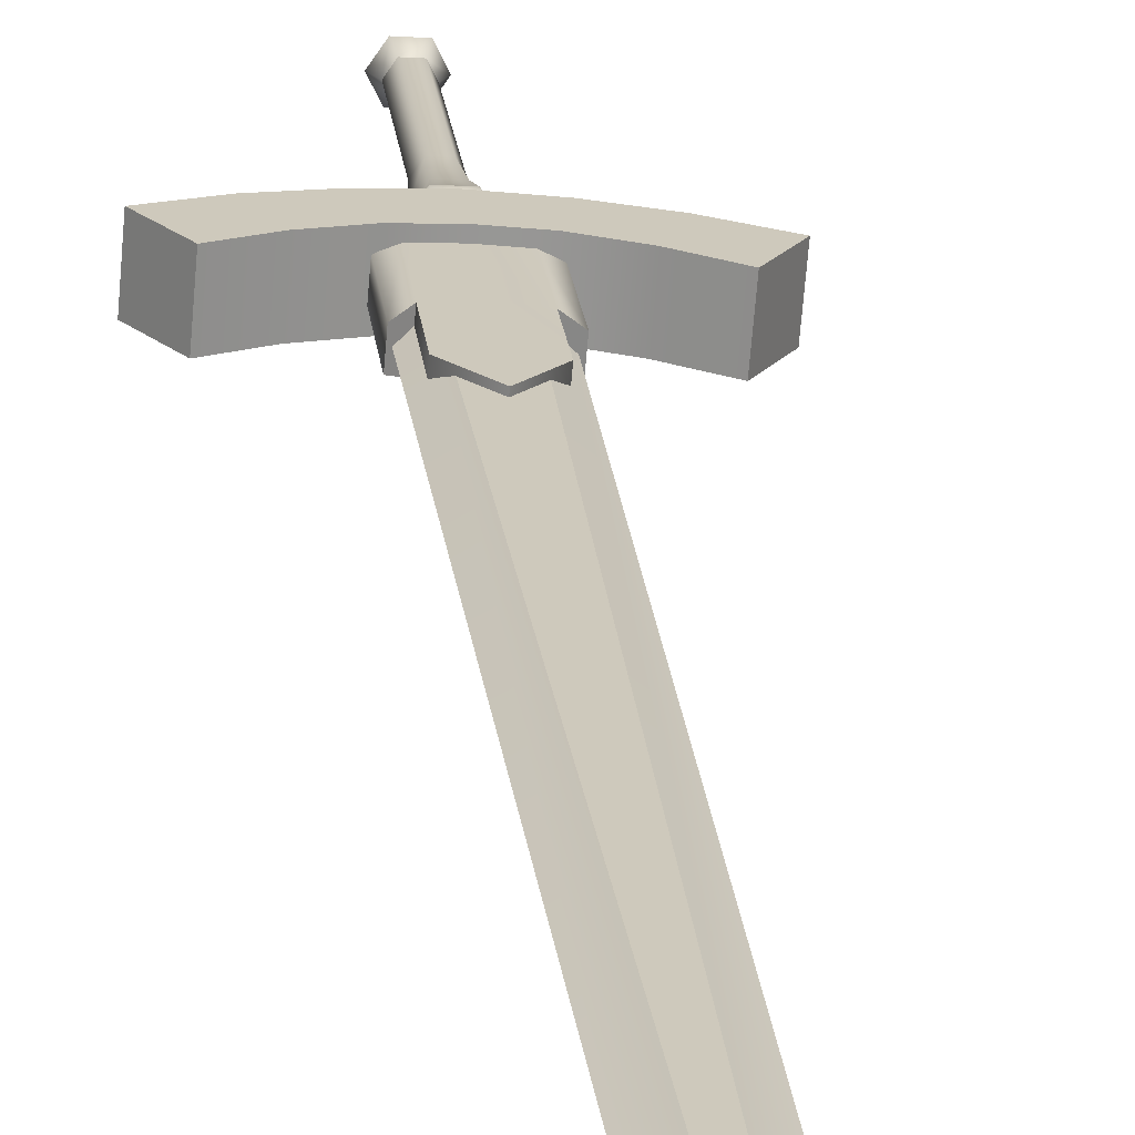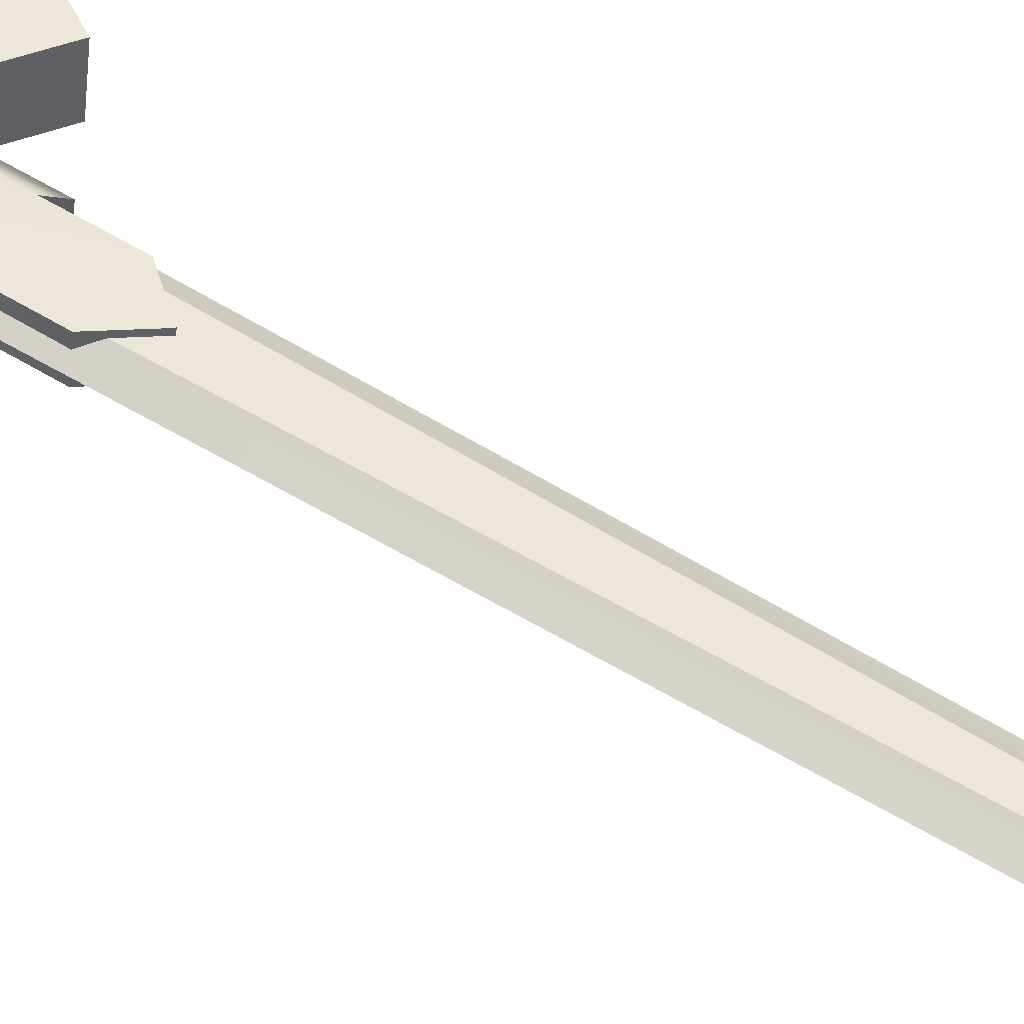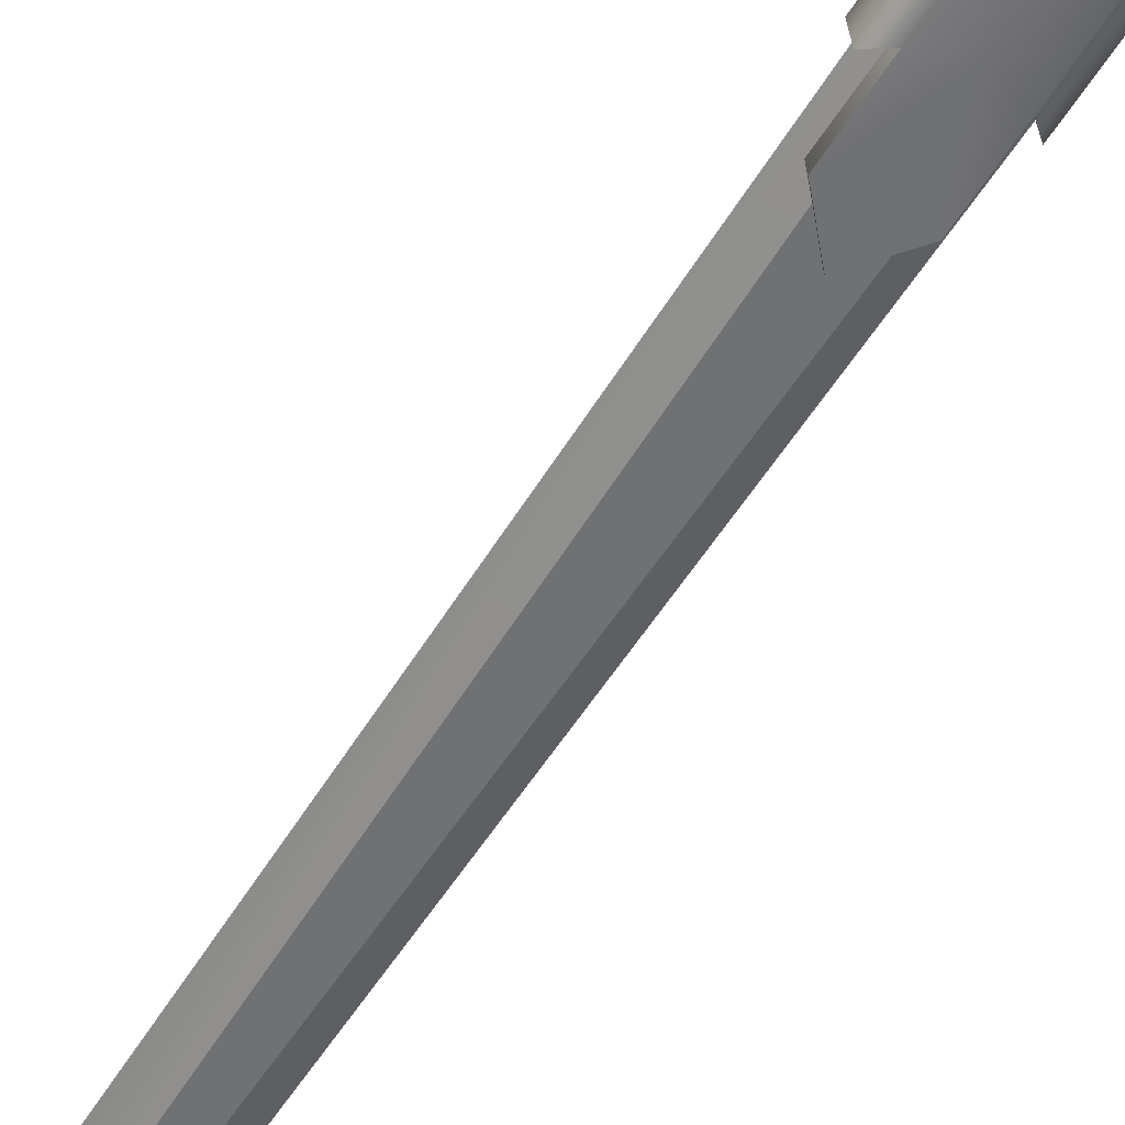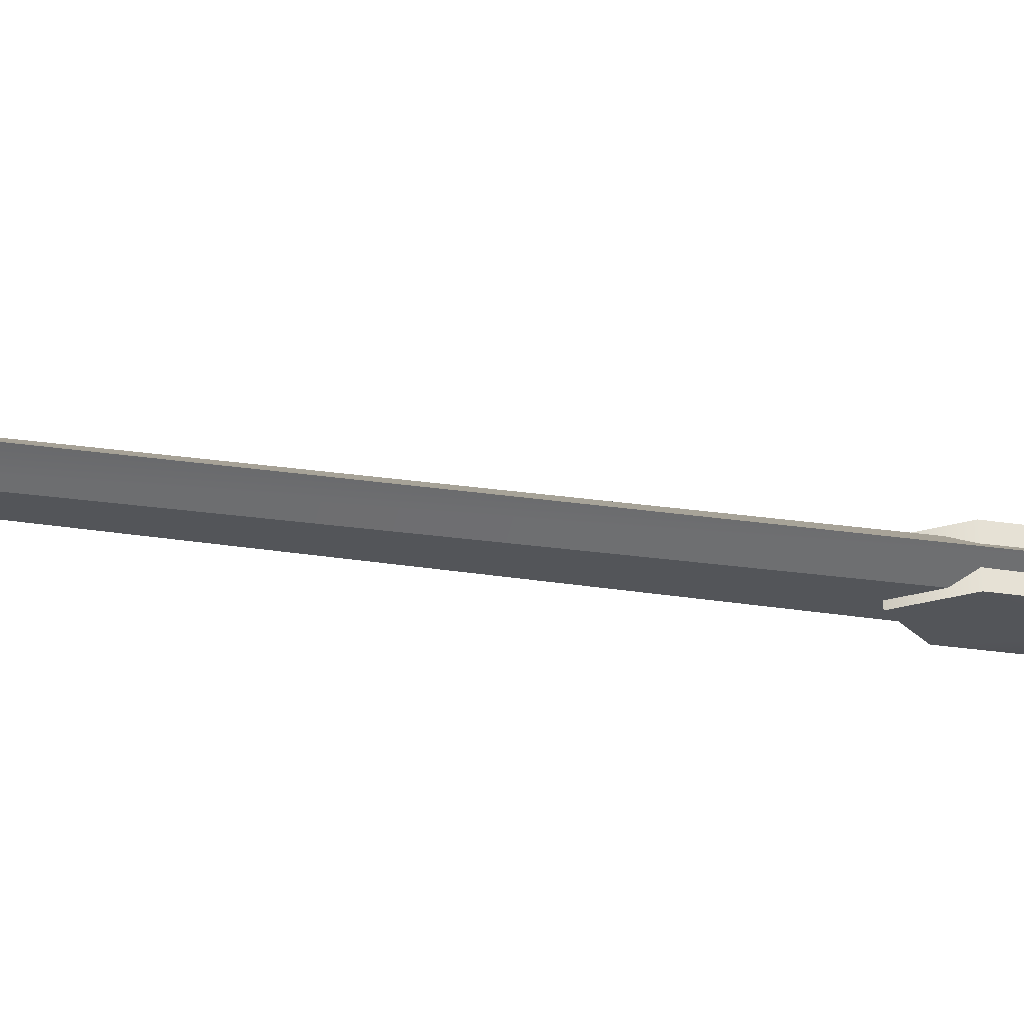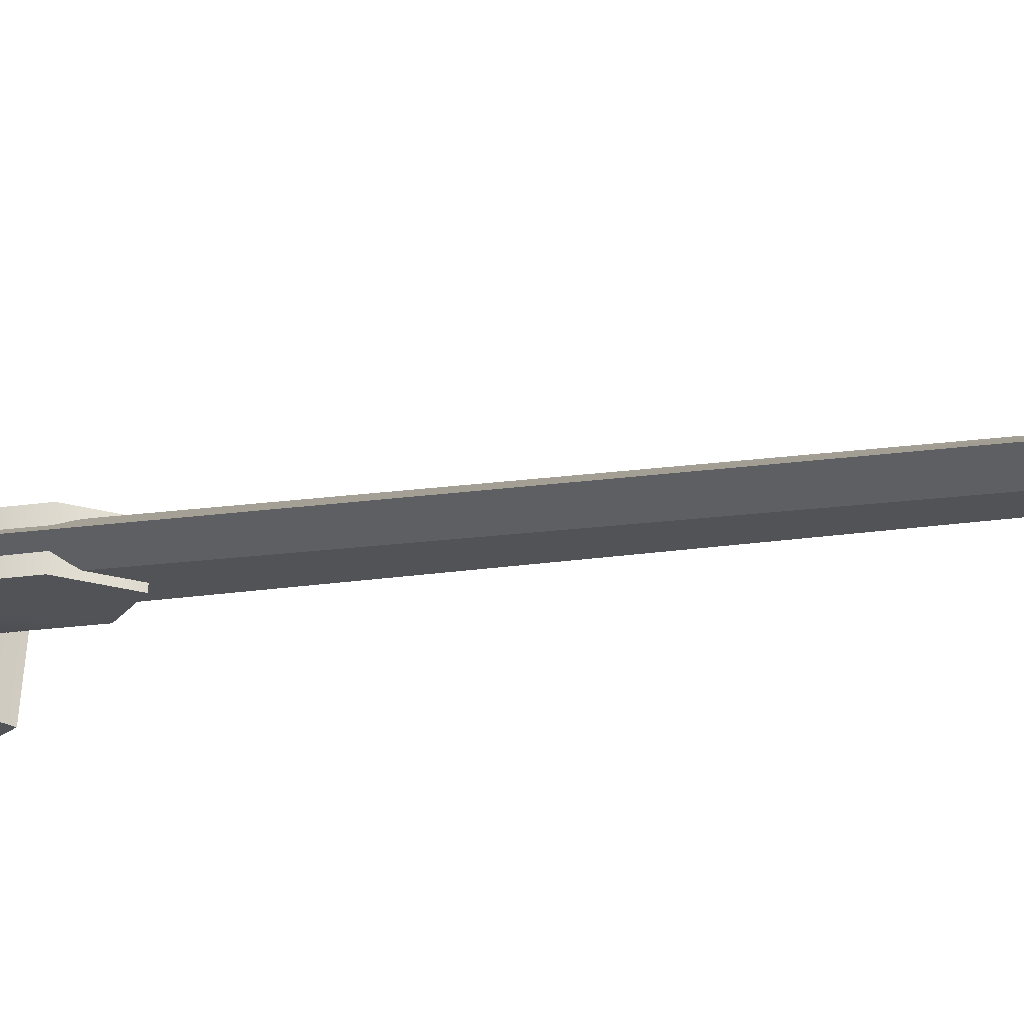
<metadata>
{"format":"obj","ext":"obj","renderer":"f3d","projection":"perspective","resolution":1024,"background":"white","views":[{"elev":18.9,"azim":172.7,"up":"+Z"},{"elev":48.2,"azim":122.1,"up":"+Z"},{"elev":-54.1,"azim":-33.1,"up":"+Z"},{"elev":-29.9,"azim":-109.5,"up":"+Z"},{"elev":-19.3,"azim":114.5,"up":"+Z"}]}
</metadata>
<code>
g default
v 3.723 84.38 -5.164
v -0.7256 84.43 -5.508
v 3.242 21.25 -1.203
v -2.473 21.33 -1.646
v 0.7158 81.24 -4.319
v -1.227 21.36 -0.6769
v 1.616 91.03 -5.746
v 2.035 81.23 -4.217
v 1.863 21.32 -0.4375
v 1.383 81.7 -4.297
v 0.3181 21.34 -0.5572
v 2.168 81.12 -5.952
v 1.996 21.21 -2.172
v 0.8488 81.13 -6.054
v -1.094 21.25 -2.412
v 0.4511 21.23 -2.292
v 1.516 81.59 -6.032
v 3.435 27.37 -0.7398
v 3.323 21.04 -0.3479
v 2.576 30.99 -0.6567
v 0.5053 33.43 -0.9694
v 0.2878 21.11 -0.2059
v 2.498 26.59 -0.3841
v 2.358 21.08 -0.04552
v 0.3718 25.86 -0.5008
v 0.5975 33.35 -2.172
v 2.668 30.92 -1.859
v 2.59 26.52 -1.587
v 3.498 27.31 -1.567
v 3.387 20.99 -1.176
v -2.579 27.44 -1.206
v -1.727 26.65 -0.7114
v -1.783 21.13 -0.3663
v -2.69 21.12 -0.8137
v -1.65 31.05 -0.984
v -1.558 30.97 -2.187
v -1.635 26.57 -1.914
v -2.515 27.39 -2.033
v -2.627 21.07 -1.641
v 3.562 27.26 -2.395
v 2.682 26.44 -2.789
v 2.543 20.93 -2.451
v 3.45 20.94 -2.003
v 0.4722 20.95 -2.611
v 0.5562 25.71 -2.906
v 2.76 30.84 -3.062
v 0.6897 33.27 -3.375
v -2.452 27.34 -2.861
v -2.563 21.02 -2.469
v -1.598 20.98 -2.772
v -1.543 26.5 -3.117
v -1.466 30.9 -3.389
v 8.803 23.93 0.9037
v 10.77 20.74 1.256
v 0.1819 17.88 0.626
v 0.2396 21.15 0.4235
v 3.701 18.22 0.8739
v 3.004 21.39 0.6199
v 7.23 19.15 1.086
v 5.908 22.36 0.7811
v 10.91 20.63 -0.5758
v 8.944 23.81 -0.9283
v 6.048 22.24 -1.051
v 3.145 21.27 -1.212
v 0.38 21.03 -1.409
v 0.3223 17.76 -1.206
v 3.841 18.1 -0.9581
v 7.371 19.03 -0.7463
v 9.084 23.69 -2.76
v 6.189 22.13 -2.883
v 7.511 18.92 -2.578
v 11.05 20.51 -2.408
v 3.982 17.99 -2.79
v 0.4628 17.65 -3.038
v 3.285 21.16 -3.044
v 0.5204 20.91 -3.24
v -8.222 24.14 -0.415
v -5.383 22.5 -0.09356
v -6.818 19.33 -0.002461
v -10.3 21.01 -0.376
v -6.678 19.21 -1.834
v -10.16 20.9 -2.208
v -8.082 24.03 -2.247
v -5.243 22.39 -1.926
v -3.323 18.31 0.3298
v -3.183 18.2 -1.502
v -2.515 21.46 0.1923
v -2.375 21.34 -1.64
v -7.941 23.91 -4.079
v -10.02 20.78 -4.04
v -6.537 19.1 -3.666
v -5.103 22.27 -3.757
v -3.042 18.08 -3.334
v -2.234 21.23 -3.472
v -0.1144 17.83 -2.119
v 0.8879 17.82 -2.041
v 1.323 17.87 -1.136
v 0.7551 17.93 -0.3086
v -0.2472 17.94 -0.3862
v -0.6819 17.89 -1.291
v -0.4812 0.1546 -1.138
v 0.6478 0.1401 -1.051
v 1.137 0.1946 -0.03121
v 0.4982 0.2637 0.901
v -0.6308 0.2782 0.8136
v -1.121 0.2237 -0.2061
v 0.004947 0.01053 -0.1064
v -0.5081 1.573 0.5873
v 0.4448 1.561 0.6611
v 0.9844 1.502 -0.1257
v 0.5711 1.456 -0.9864
v -0.3818 1.468 -1.06
v -0.9214 1.527 -0.2734
v 1.466 0.5985 -0.03162
v 0.8368 0.5284 -1.341
v -0.6133 0.5471 -1.454
v -1.434 0.6358 -0.2563
v -0.8055 0.7058 1.053
v 0.6446 0.6872 1.166
v 1.182 11.7 -0.7561
v 0.7612 11.65 -1.633
v -0.2097 11.66 -1.708
v -0.7594 11.72 -0.9065
v -0.3383 11.77 -0.02968
v 0.6325 11.76 0.04552
v 1.522 14.69 -0.9195
v 0.9764 14.63 -2.055
v -0.2811 14.64 -2.153
v -0.9932 14.72 -1.114
v -0.4477 14.78 0.02138
v 0.8097 14.77 0.1188
v 1.92 16.86 -1.026
v 1.218 16.78 -2.487
v -0.3987 16.8 -2.612
v -1.314 16.9 -1.277
v -0.613 16.98 0.1835
v 1.004 16.96 0.3087
v 0.983 16.23 0.3362
v 1.888 16.14 -0.9831
v 1.195 16.06 -2.426
v -0.4031 16.08 -2.55
v -1.308 16.18 -1.231
v -0.6148 16.25 0.2124
g excalibur:excalibur_model
f 1 8 9 3
f 1 7 8
f 5 2 4 6
f 5 7 2
f 11 9 8 5 6
f 10 8 7 5
f 5 8 10
f 1 3 13 12
f 1 12 7
f 14 15 4 2
f 14 2 7
f 16 15 14 12 13
f 17 14 7 12
f 14 17 12
f 18 23 24 19
f 22 24 23 25
f 25 23 20 21
f 20 27 26 21
f 23 28 27 20
f 29 28 23 18
f 30 29 18 19
f 31 34 33 32
f 22 25 32 33
f 25 21 35 32
f 35 21 26 36
f 32 35 36 37
f 38 31 32 37
f 39 34 31 38
f 40 43 42 41
f 44 45 41 42
f 45 47 46 41
f 46 47 26 27
f 41 46 27 28
f 29 40 41 28
f 30 43 40 29
f 48 51 50 49
f 44 50 51 45
f 45 51 52 47
f 52 36 26 47
f 51 37 36 52
f 38 37 51 48
f 39 38 48 49
f 53 60 59 54
f 54 59 68 61
f 62 63 60 53
f 62 53 54 61
f 57 55 66 67
f 58 64 65 56
f 57 58 56 55
f 59 57 67 68
f 60 63 64 58
f 59 60 58 57
f 69 72 71 70
f 72 61 68 71
f 62 69 70 63
f 62 61 72 69
f 73 67 66 74
f 75 76 65 64
f 73 74 76 75
f 71 68 67 73
f 70 75 64 63
f 71 73 75 70
f 77 80 79 78
f 80 82 81 79
f 83 77 78 84
f 83 82 80 77
f 85 86 66 55
f 87 56 65 88
f 85 55 56 87
f 79 81 86 85
f 78 87 88 84
f 79 85 87 78
f 89 92 91 90
f 90 91 81 82
f 83 84 92 89
f 83 89 90 82
f 93 74 66 86
f 94 88 65 76
f 93 94 76 74
f 91 93 86 81
f 92 84 88 94
f 91 92 94 93
f 95 96 133 134
f 96 97 132 133
f 97 98 137 132
f 98 99 136 137
f 99 100 135 136
f 100 95 134 135
f 101 102 107
f 102 103 107
f 103 104 107
f 104 105 107
f 105 106 107
f 106 101 107
f 109 108 118 119
f 110 109 119 114
f 111 110 114 115
f 112 111 115 116
f 113 112 116 117
f 108 113 117 118
f 115 114 103 102
f 116 115 102 101
f 117 116 101 106
f 118 117 106 105
f 119 118 105 104
f 114 119 104 103
f 121 120 110 111
f 122 121 111 112
f 123 122 112 113
f 124 123 113 108
f 125 124 108 109
f 120 125 109 110
f 127 126 120 121
f 128 127 121 122
f 129 128 122 123
f 130 129 123 124
f 131 130 124 125
f 126 131 125 120
f 133 132 139 140
f 134 133 140 141
f 135 134 141 142
f 136 135 142 143
f 137 136 143 138
f 132 137 138 139
f 139 138 131 126
f 140 139 126 127
f 141 140 127 128
f 142 141 128 129
f 143 142 129 130
f 138 143 130 131

</code>
